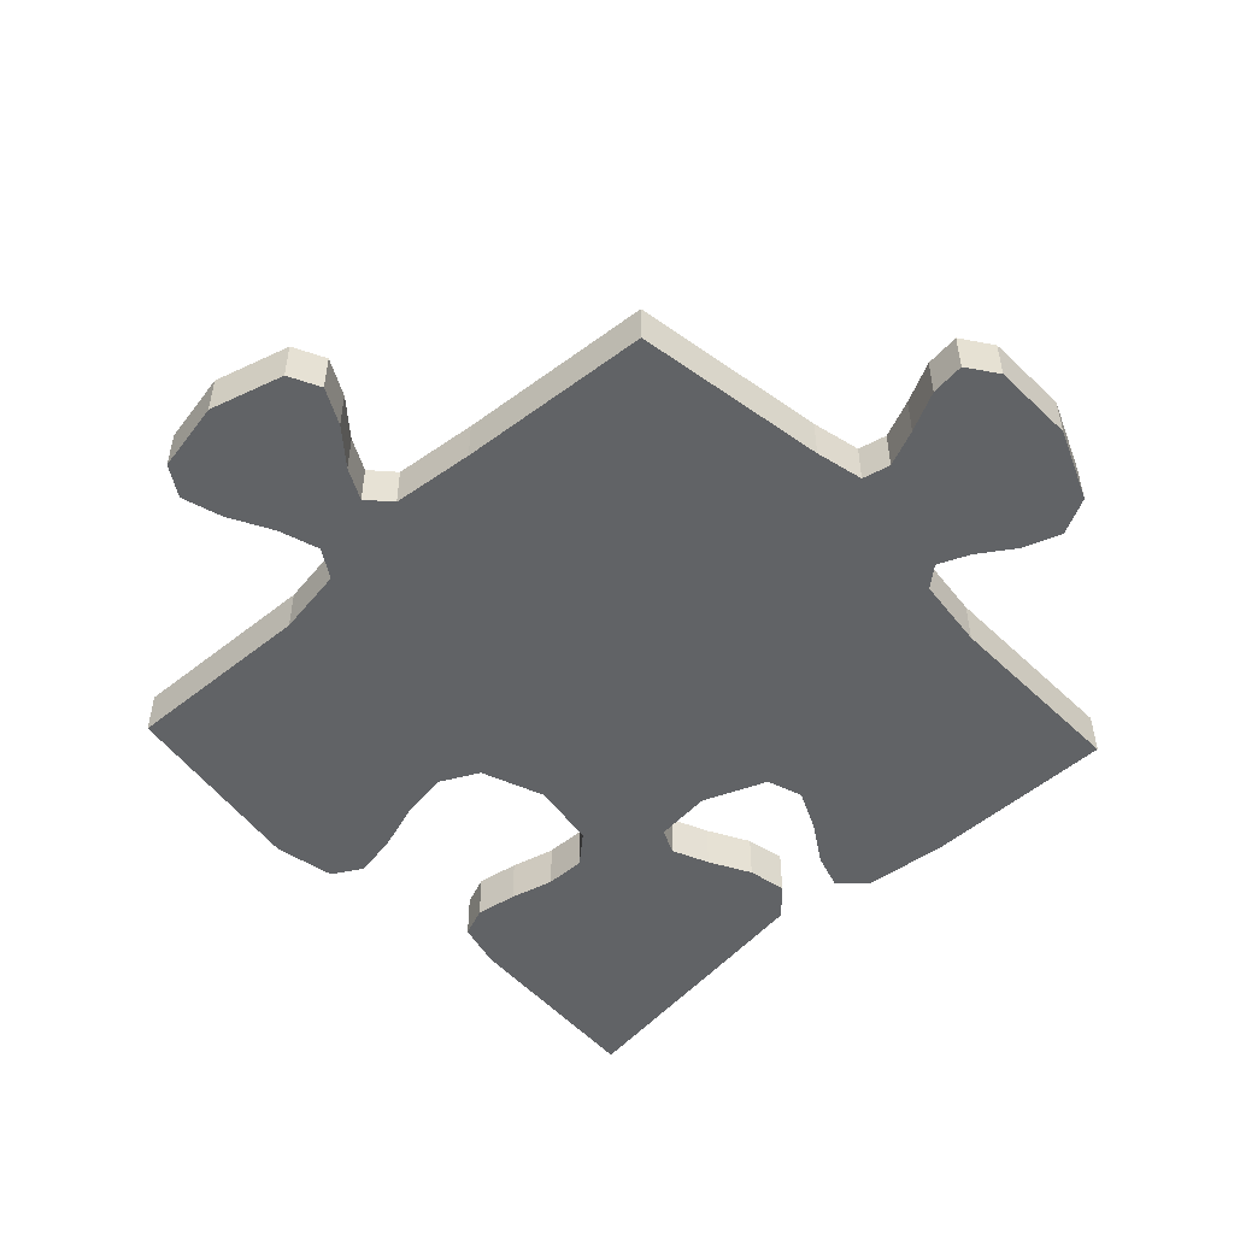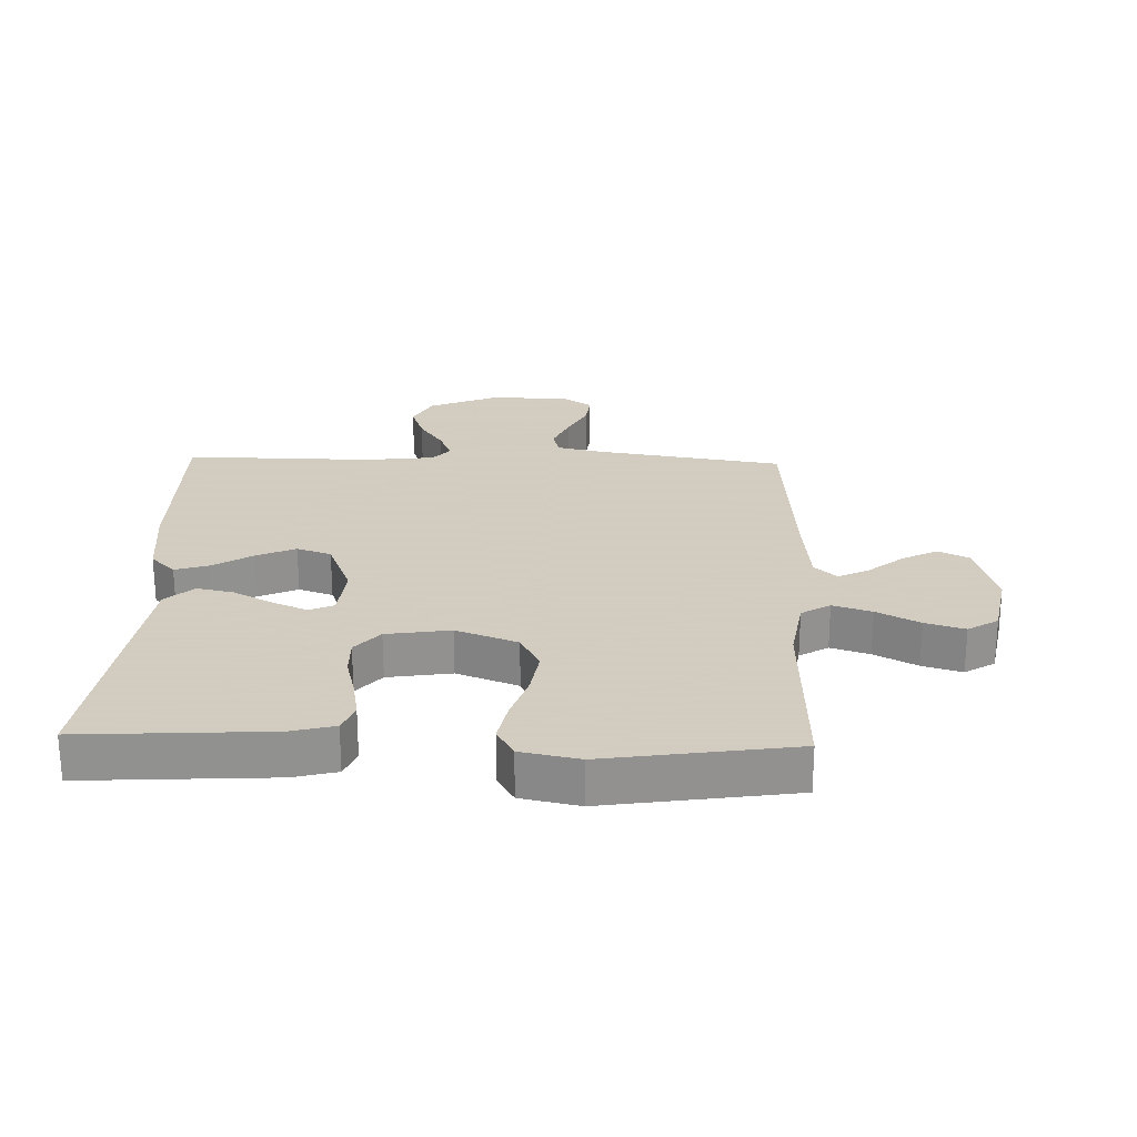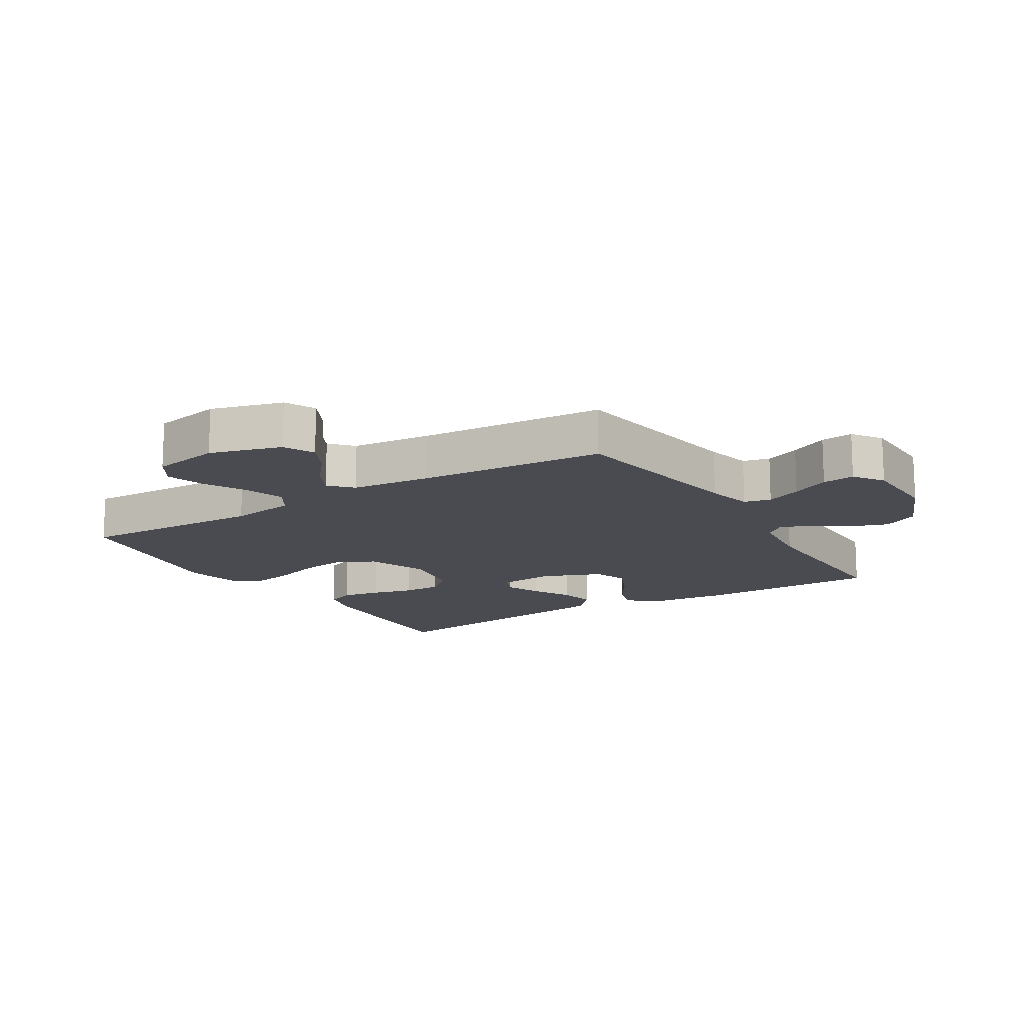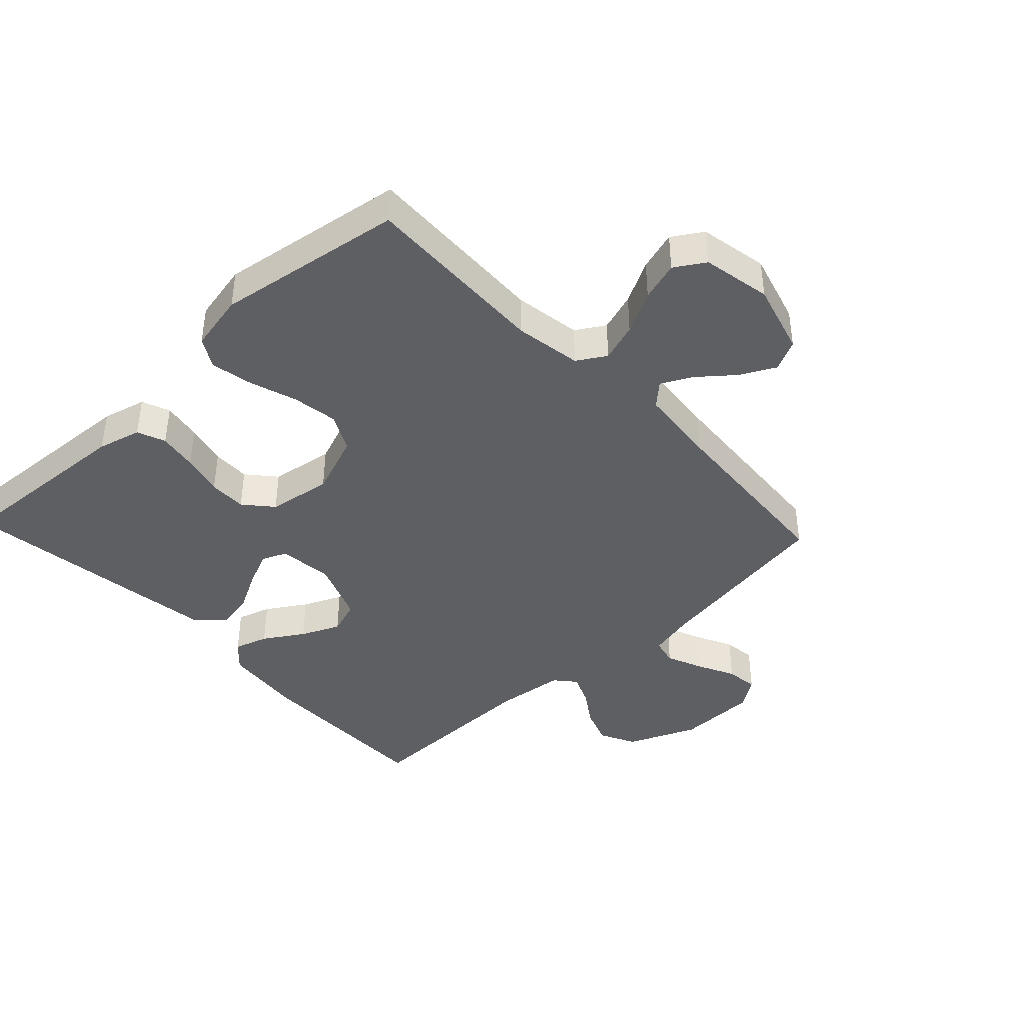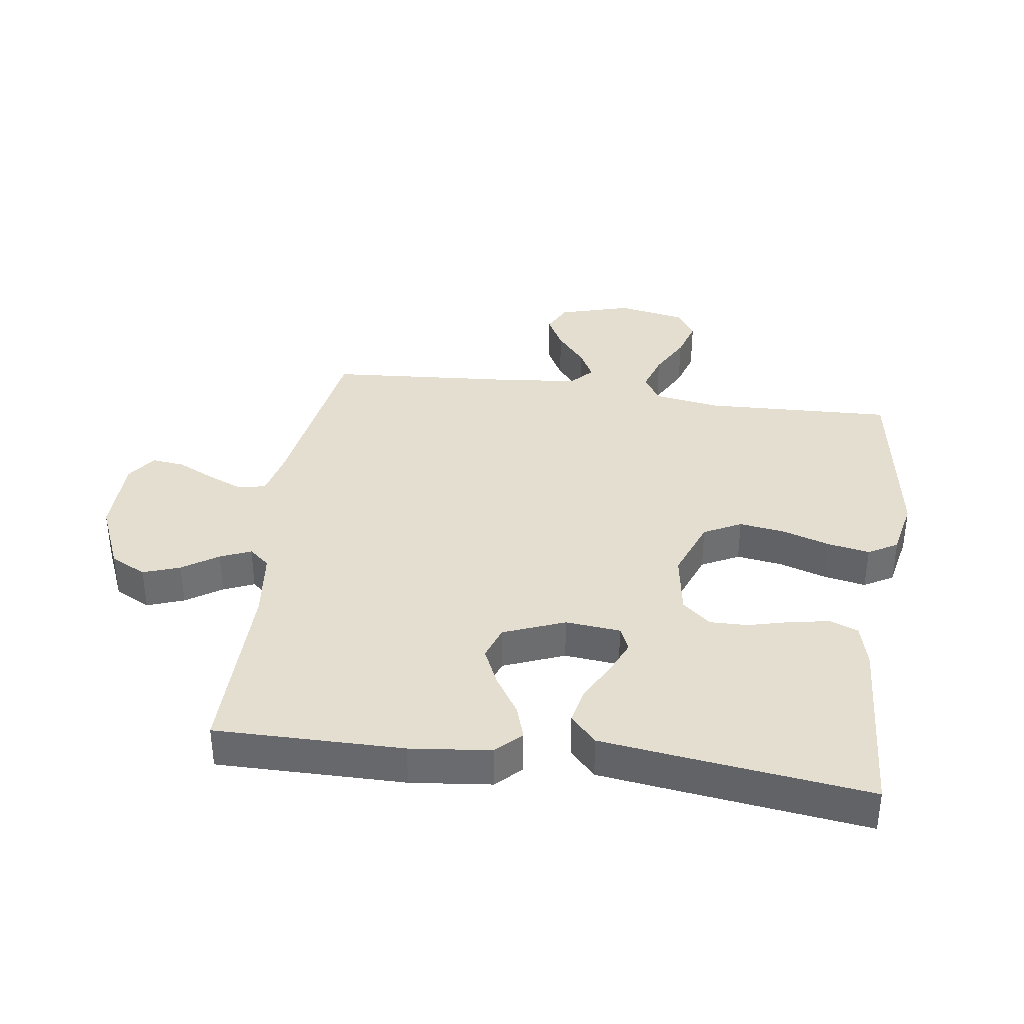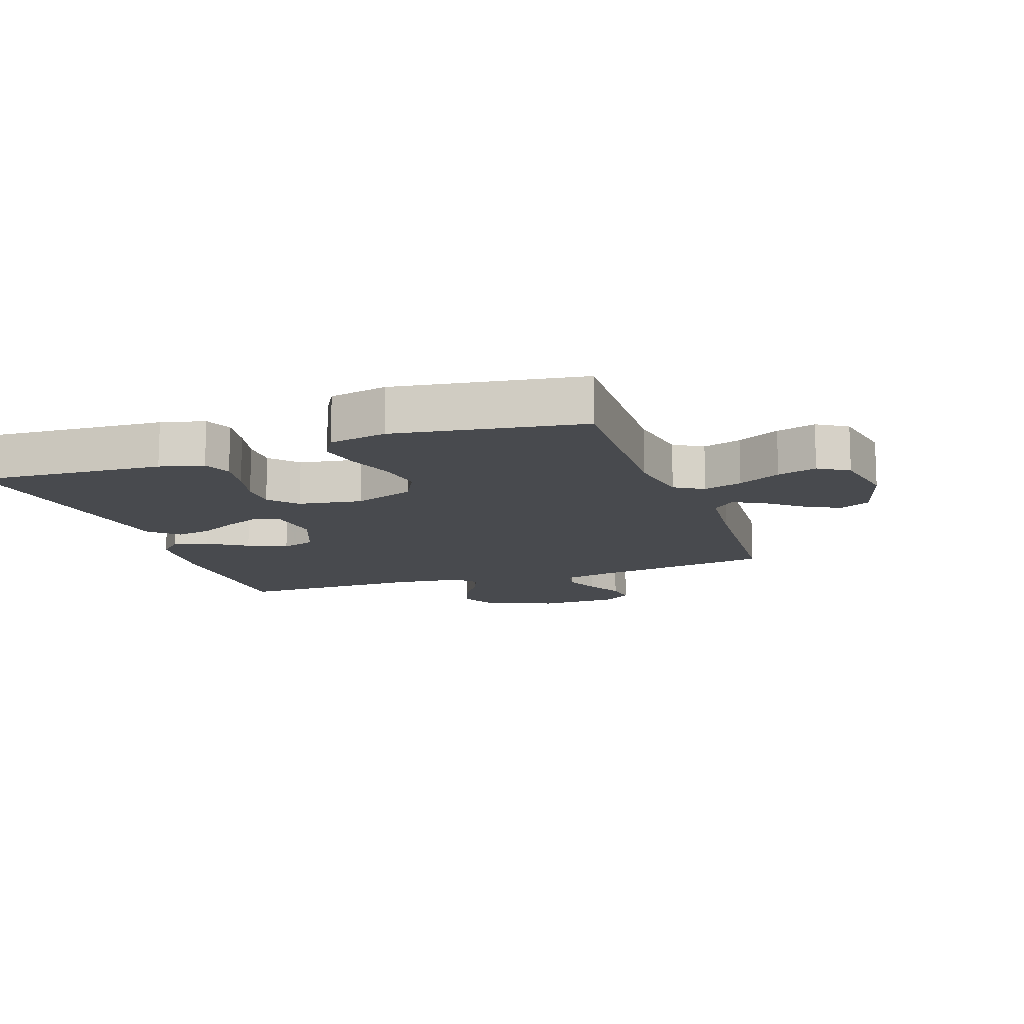
<metadata>
{"format":"obj","ext":"obj","renderer":"f3d","projection":"perspective","resolution":1024,"background":"white","views":[{"elev":-50.8,"azim":133.3,"up":"+Y"},{"elev":24.3,"azim":1.8,"up":"+Y"},{"elev":-14.6,"azim":121.8,"up":"+Y"},{"elev":-41.3,"azim":43.2,"up":"+Y"},{"elev":36.4,"azim":-82.1,"up":"+Y"},{"elev":-12.9,"azim":19.2,"up":"+Y"}]}
</metadata>
<code>
v -0.5 0.07 0.5
v -0.2 0.07 0.482
v -0.13 0.07 0.464
v -0.112 0.07 0.419
v -0.123 0.07 0.356
v -0.14 0.07 0.289
v -0.141 0.07 0.228
v -0.102 0.07 0.183
v 0 0.07 0.167
v 0.098 0.07 0.204
v 0.129 0.07 0.264
v 0.118 0.07 0.337
v 0.093 0.07 0.413
v 0.08 0.07 0.48
v 0.107 0.07 0.527
v 0.2 0.07 0.546
v 0.5 0.07 0.5
v 0.489 0.07 0.2
v 0.506 0.07 0.093
v 0.552 0.07 0.065
v 0.614 0.07 0.085
v 0.682 0.07 0.121
v 0.745 0.07 0.14
v 0.793 0.07 0.11
v 0.814 0.07 0
v 0.781 0.07 -0.115
v 0.732 0.07 -0.139
v 0.676 0.07 -0.11
v 0.62 0.07 -0.064
v 0.571 0.07 -0.039
v 0.535 0.07 -0.072
v 0.522 0.07 -0.2
v 0.5 0.07 -0.5
v 0.2 0.07 -0.547
v 0.126 0.07 -0.564
v 0.116 0.07 -0.607
v 0.14 0.07 -0.664
v 0.17 0.07 -0.725
v 0.176 0.07 -0.777
v 0.129 0.07 -0.81
v 0 0.07 -0.812
v -0.111 0.07 -0.765
v -0.14 0.07 -0.708
v -0.119 0.07 -0.649
v -0.081 0.07 -0.592
v -0.06 0.07 -0.543
v -0.088 0.07 -0.51
v -0.2 0.07 -0.497
v -0.5 0.07 -0.5
v -0.499 0.07 -0.2
v -0.485 0.07 -0.071
v -0.446 0.07 -0.032
v -0.392 0.07 -0.049
v -0.329 0.07 -0.089
v -0.267 0.07 -0.117
v -0.212 0.07 -0.098
v -0.173 0.07 0
v -0.182 0.07 0.088
v -0.221 0.07 0.105
v -0.277 0.07 0.081
v -0.34 0.07 0.047
v -0.399 0.07 0.035
v -0.443 0.07 0.076
v -0.46 0.07 0.2
v -0.5 0 0.5
v -0.2 0 0.482
v -0.13 0 0.464
v -0.112 0 0.419
v -0.123 0 0.356
v -0.14 0 0.289
v -0.141 0 0.228
v -0.102 0 0.183
v 0 0 0.167
v 0.098 0 0.204
v 0.129 0 0.264
v 0.118 0 0.337
v 0.093 0 0.413
v 0.08 0 0.48
v 0.107 0 0.527
v 0.2 0 0.546
v 0.5 0 0.5
v 0.489 0 0.2
v 0.506 0 0.093
v 0.552 0 0.065
v 0.614 0 0.085
v 0.682 0 0.121
v 0.745 0 0.14
v 0.793 0 0.11
v 0.814 0 0
v 0.781 0 -0.115
v 0.732 0 -0.139
v 0.676 0 -0.11
v 0.62 0 -0.064
v 0.571 0 -0.039
v 0.535 0 -0.072
v 0.522 0 -0.2
v 0.5 0 -0.5
v 0.2 0 -0.547
v 0.126 0 -0.564
v 0.116 0 -0.607
v 0.14 0 -0.664
v 0.17 0 -0.725
v 0.176 0 -0.777
v 0.129 0 -0.81
v 0 0 -0.812
v -0.111 0 -0.765
v -0.14 0 -0.708
v -0.119 0 -0.649
v -0.081 0 -0.592
v -0.06 0 -0.543
v -0.088 0 -0.51
v -0.2 0 -0.497
v -0.5 0 -0.5
v -0.499 0 -0.2
v -0.485 0 -0.071
v -0.446 0 -0.032
v -0.392 0 -0.049
v -0.329 0 -0.089
v -0.267 0 -0.117
v -0.212 0 -0.098
v -0.173 0 0
v -0.182 0 0.088
v -0.221 0 0.105
v -0.277 0 0.081
v -0.34 0 0.047
v -0.399 0 0.035
v -0.443 0 0.076
v -0.46 0 0.2
f 4 5 6
f 3 4 6
f 2 3 6
f 1 2 6
f 64 1 6
f 63 64 6
f 62 63 6
f 61 62 6
f 60 61 6
f 59 60 6 7
f 58 59 7 8
f 57 58 8 9
f 56 57 9 10
f 52 53 54
f 51 52 54
f 50 51 54
f 49 50 54
f 48 49 54
f 47 48 54 55
f 46 47 55 56
f 43 44 45
f 42 43 45
f 41 42 45
f 40 41 45
f 39 40 45
f 38 39 45
f 37 38 45
f 36 37 45 46
f 46 56 10
f 36 46 10
f 35 36 10
f 32 33 34
f 35 10 11
f 34 35 11
f 32 34 11
f 31 32 11
f 27 28 29
f 26 27 29
f 25 26 29
f 24 25 29
f 23 24 29
f 22 23 29
f 21 22 29
f 20 21 29 30
f 30 31 11
f 20 30 11
f 19 20 11
f 16 17 18
f 15 16 18
f 14 15 18
f 13 14 18
f 12 13 18
f 11 12 18 19
f 70 69 68
f 70 68 67
f 70 67 66
f 70 66 65
f 70 65 128
f 70 128 127
f 70 127 126
f 70 126 125
f 70 125 124
f 71 70 124 123
f 72 71 123 122
f 73 72 122 121
f 74 73 121 120
f 118 117 116
f 118 116 115
f 118 115 114
f 118 114 113
f 118 113 112
f 119 118 112 111
f 120 119 111 110
f 109 108 107
f 109 107 106
f 109 106 105
f 109 105 104
f 109 104 103
f 109 103 102
f 109 102 101
f 110 109 101 100
f 74 120 110
f 74 110 100
f 74 100 99
f 98 97 96
f 75 74 99
f 75 99 98
f 75 98 96
f 75 96 95
f 93 92 91
f 93 91 90
f 93 90 89
f 93 89 88
f 93 88 87
f 93 87 86
f 93 86 85
f 94 93 85 84
f 75 95 94
f 75 94 84
f 75 84 83
f 82 81 80
f 82 80 79
f 82 79 78
f 82 78 77
f 82 77 76
f 83 82 76 75
f 1 65 66 2
f 2 66 67 3
f 3 67 68 4
f 4 68 69 5
f 5 69 70 6
f 6 70 71 7
f 7 71 72 8
f 8 72 73 9
f 9 73 74 10
f 10 74 75 11
f 11 75 76 12
f 12 76 77 13
f 13 77 78 14
f 14 78 79 15
f 15 79 80 16
f 16 80 81 17
f 17 81 82 18
f 18 82 83 19
f 19 83 84 20
f 20 84 85 21
f 21 85 86 22
f 22 86 87 23
f 23 87 88 24
f 24 88 89 25
f 25 89 90 26
f 26 90 91 27
f 27 91 92 28
f 28 92 93 29
f 29 93 94 30
f 30 94 95 31
f 31 95 96 32
f 32 96 97 33
f 33 97 98 34
f 34 98 99 35
f 35 99 100 36
f 36 100 101 37
f 37 101 102 38
f 38 102 103 39
f 39 103 104 40
f 40 104 105 41
f 41 105 106 42
f 42 106 107 43
f 43 107 108 44
f 44 108 109 45
f 45 109 110 46
f 46 110 111 47
f 47 111 112 48
f 48 112 113 49
f 49 113 114 50
f 50 114 115 51
f 51 115 116 52
f 52 116 117 53
f 53 117 118 54
f 54 118 119 55
f 55 119 120 56
f 56 120 121 57
f 57 121 122 58
f 58 122 123 59
f 59 123 124 60
f 60 124 125 61
f 61 125 126 62
f 62 126 127 63
f 63 127 128 64
f 64 128 65 1

</code>
